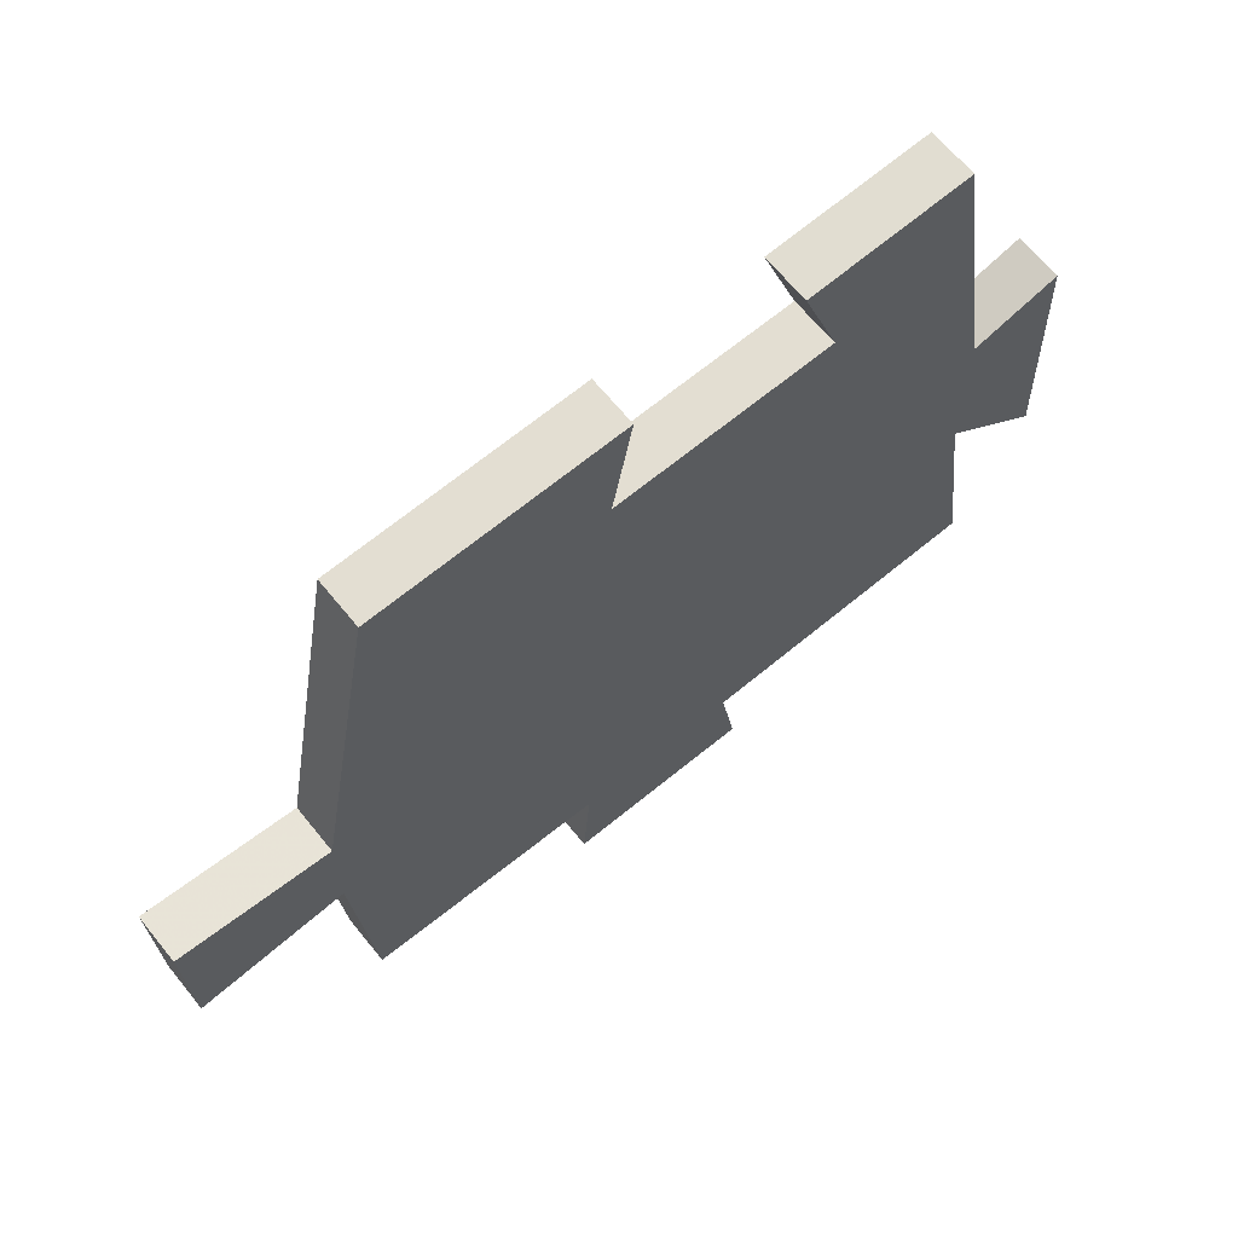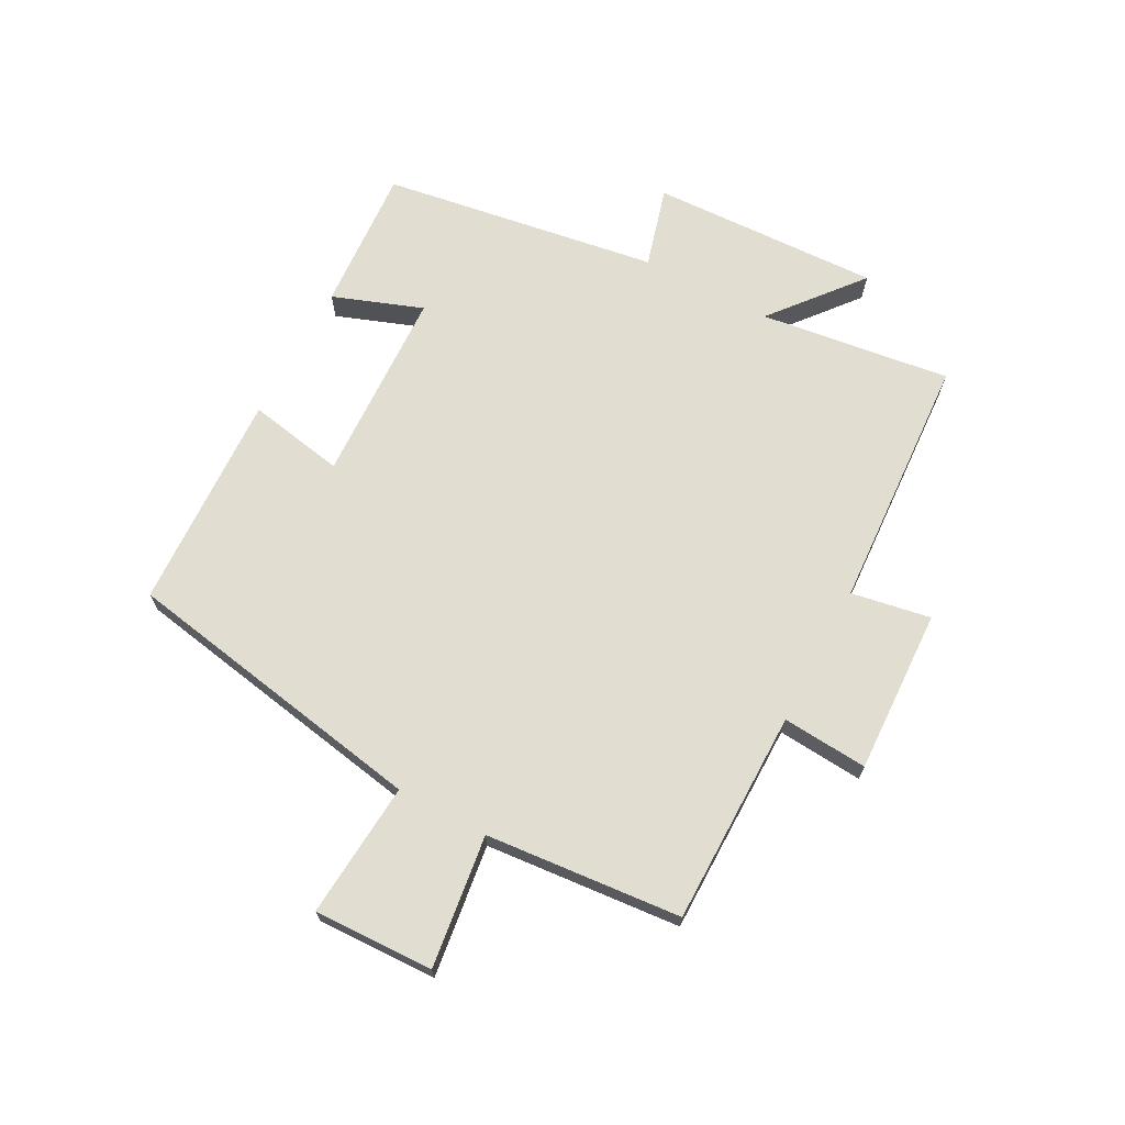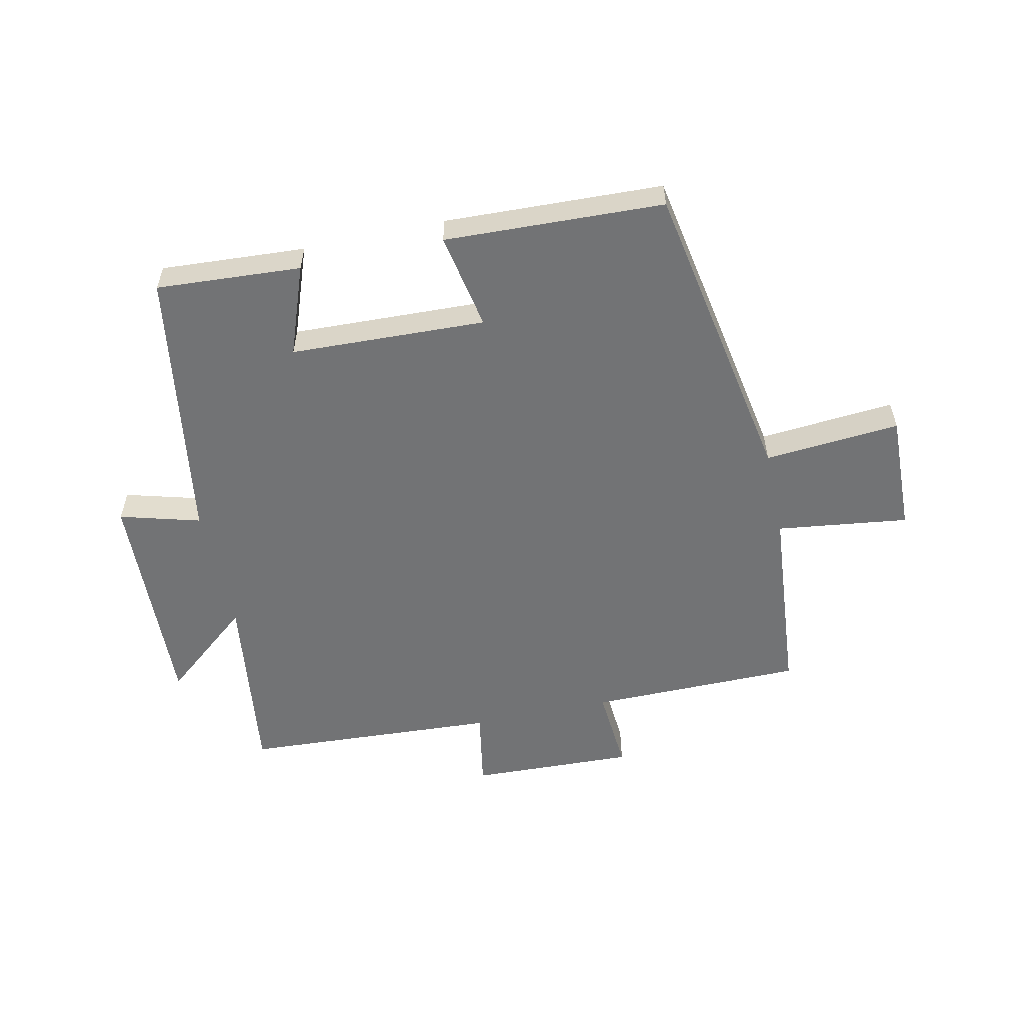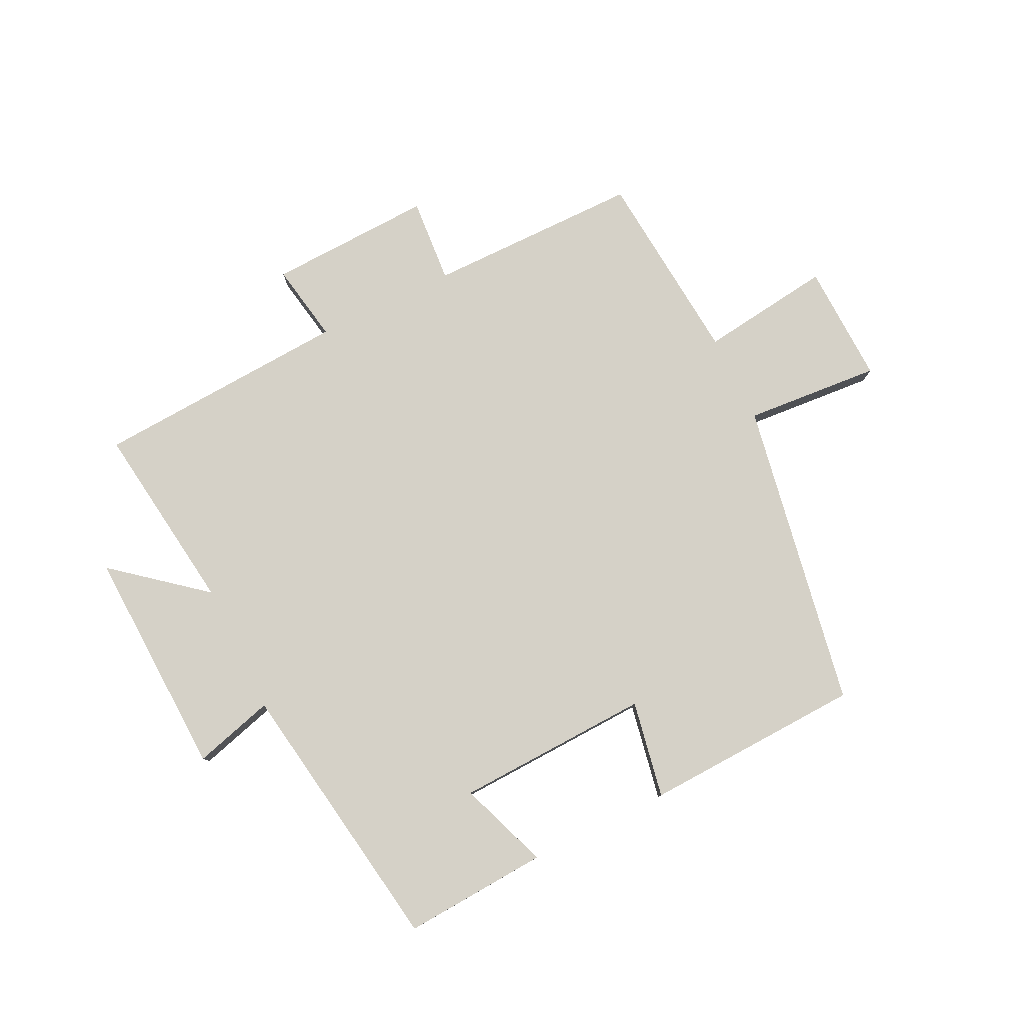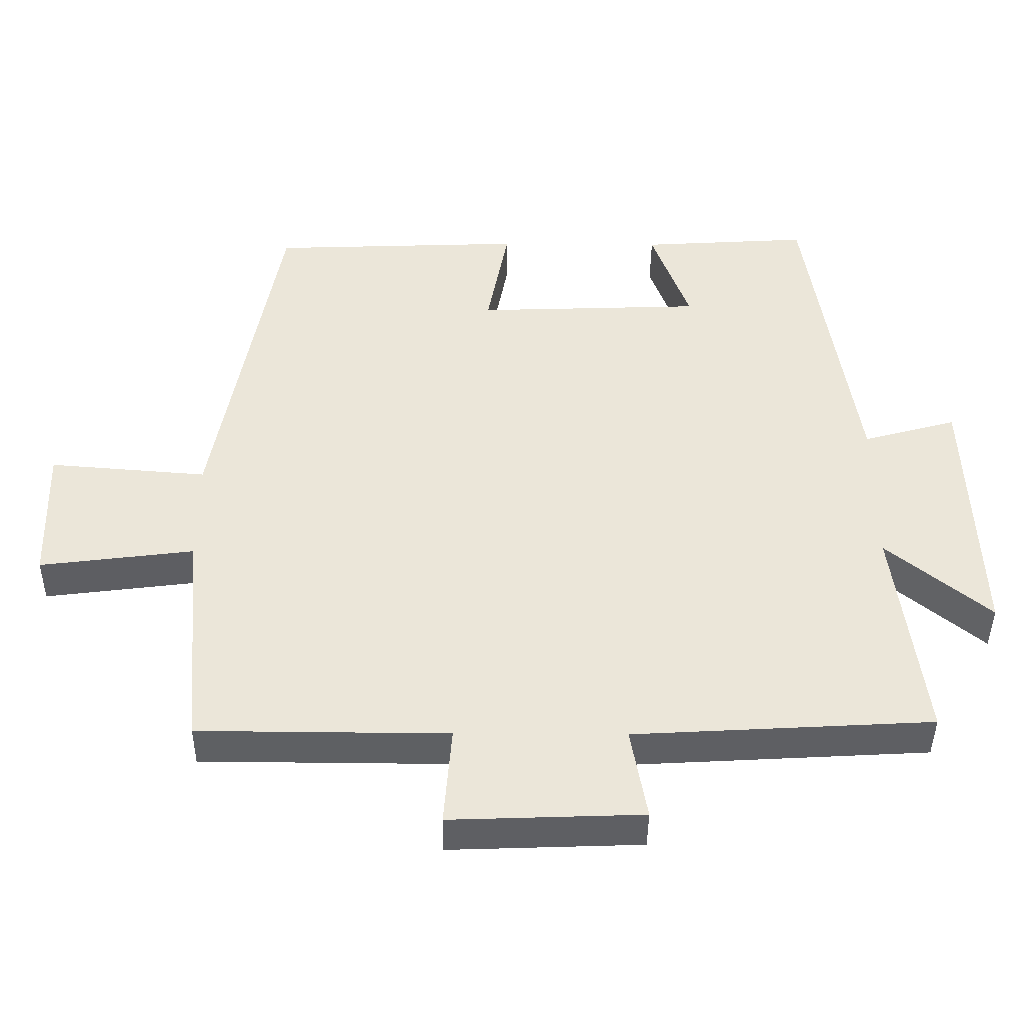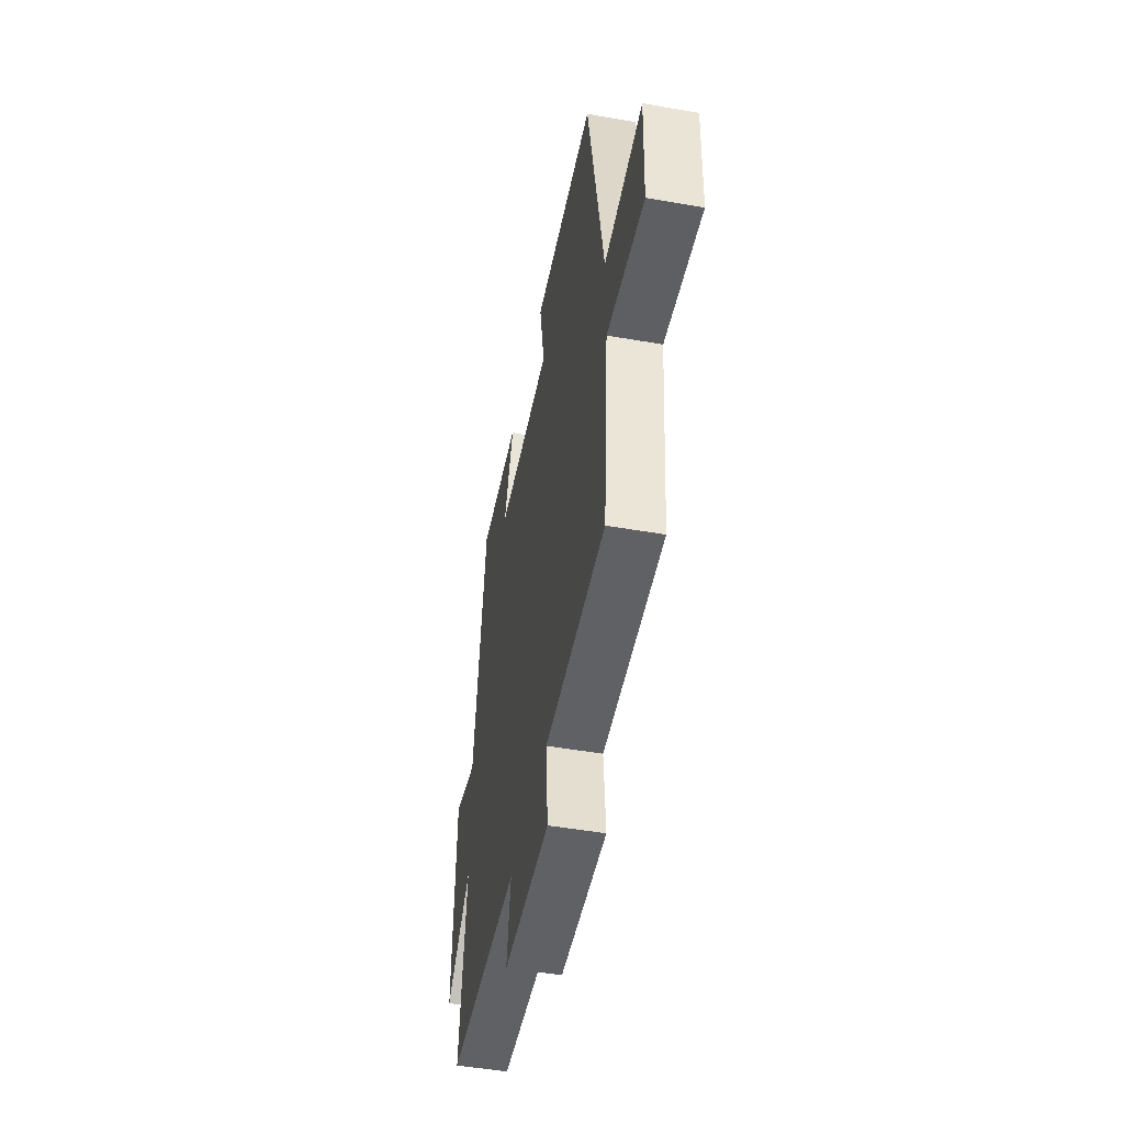
<metadata>
{"format":"obj","ext":"obj","renderer":"f3d","projection":"perspective","resolution":1024,"background":"white","views":[{"elev":65.5,"azim":141.0,"up":"+Z"},{"elev":68.9,"azim":118.0,"up":"+Y"},{"elev":-55.9,"azim":12.2,"up":"+Y"},{"elev":79.4,"azim":-26.2,"up":"+Y"},{"elev":-42.2,"azim":179.5,"up":"+Z"},{"elev":-49.0,"azim":79.0,"up":"+Z"}]}
</metadata>
<code>
v 0.472 0.07 -0.498
v 0.119 0.07 -0.5
v 0.13 0.07 -0.641
v -0.142 0.07 -0.631
v -0.119 0.07 -0.5
v -0.541 0.07 -0.476
v -0.5 0.07 -0.161
v -0.647 0.07 -0.282
v -0.633 0.07 0.096
v -0.5 0.07 0.059
v -0.43 0.07 0.515
v -0.191 0.07 0.5
v -0.245 0.07 0.352
v 0.077 0.07 0.34
v 0.047 0.07 0.5
v 0.408 0.07 0.486
v 0.5 0.07 -0.023
v 0.724 0.07 -0.005
v 0.718 0.07 -0.203
v 0.5 0.07 -0.175
v 0.472 0 -0.498
v 0.119 0 -0.5
v 0.13 0 -0.641
v -0.142 0 -0.631
v -0.119 0 -0.5
v -0.541 0 -0.476
v -0.5 0 -0.161
v -0.647 0 -0.282
v -0.633 0 0.096
v -0.5 0 0.059
v -0.43 0 0.515
v -0.191 0 0.5
v -0.245 0 0.352
v 0.077 0 0.34
v 0.047 0 0.5
v 0.408 0 0.486
v 0.5 0 -0.023
v 0.724 0 -0.005
v 0.718 0 -0.203
v 0.5 0 -0.175
f 17 18 19 20
f 17 20 1
f 16 17 1
f 15 16 1
f 14 15 1
f 13 14 1 2
f 10 11 12 13
f 10 13 2 3
f 7 8 9 10
f 7 10 3
f 5 6 7
f 5 7 3
f 3 4 5
f 40 39 38 37
f 21 40 37
f 21 37 36
f 21 36 35
f 21 35 34
f 22 21 34 33
f 33 32 31 30
f 23 22 33 30
f 30 29 28 27
f 23 30 27
f 27 26 25
f 23 27 25
f 25 24 23
f 1 21 22 2
f 2 22 23 3
f 3 23 24 4
f 4 24 25 5
f 5 25 26 6
f 6 26 27 7
f 7 27 28 8
f 8 28 29 9
f 9 29 30 10
f 10 30 31 11
f 11 31 32 12
f 12 32 33 13
f 13 33 34 14
f 14 34 35 15
f 15 35 36 16
f 16 36 37 17
f 17 37 38 18
f 18 38 39 19
f 19 39 40 20
f 20 40 21 1

</code>
